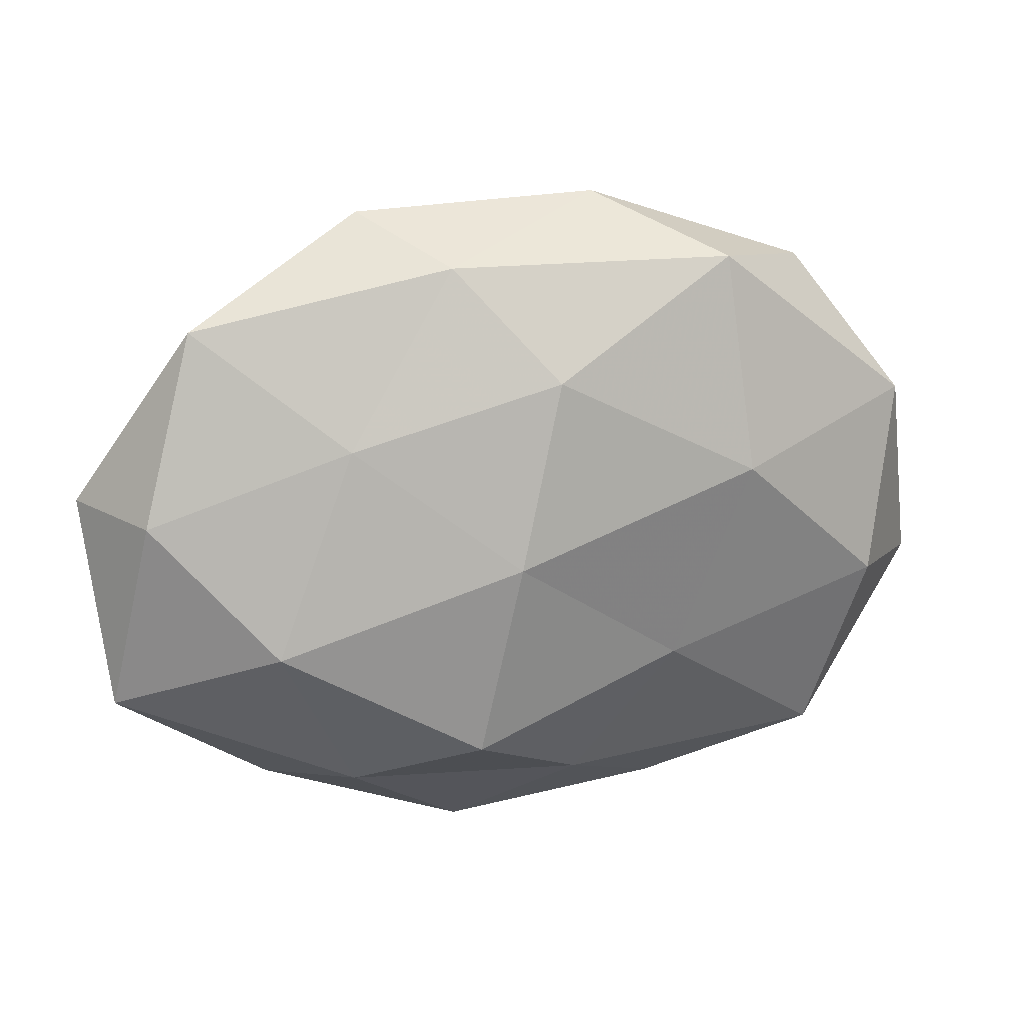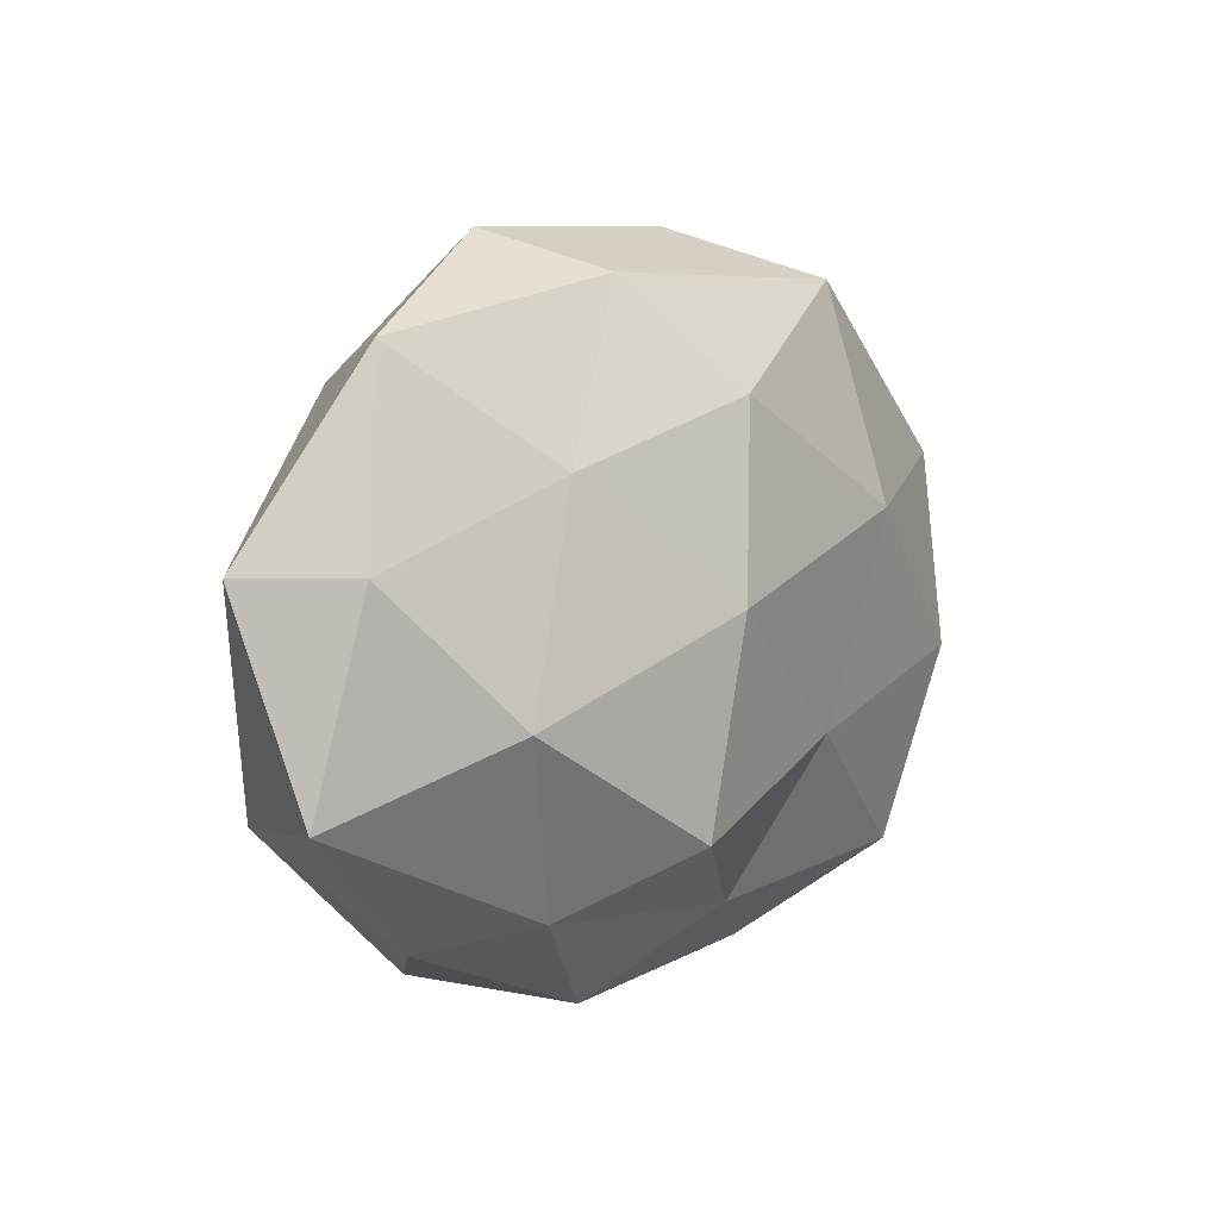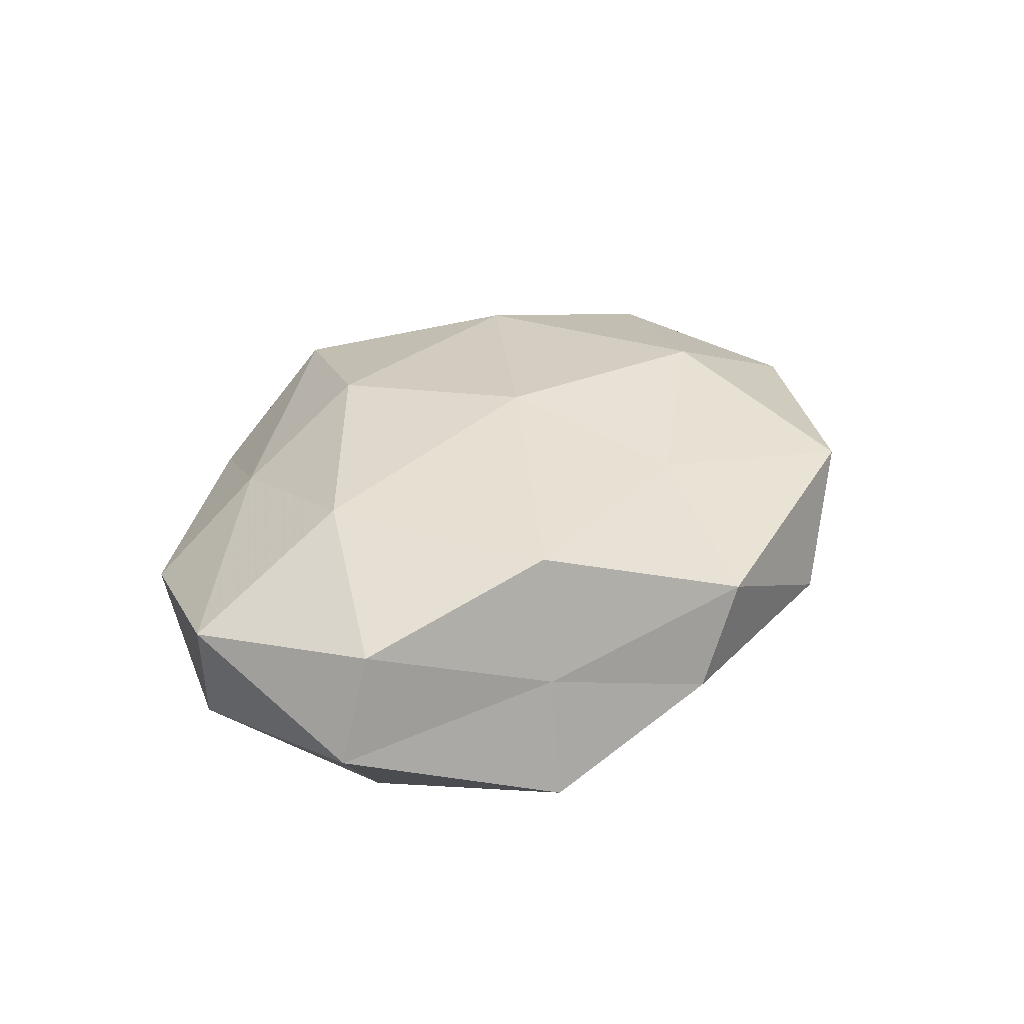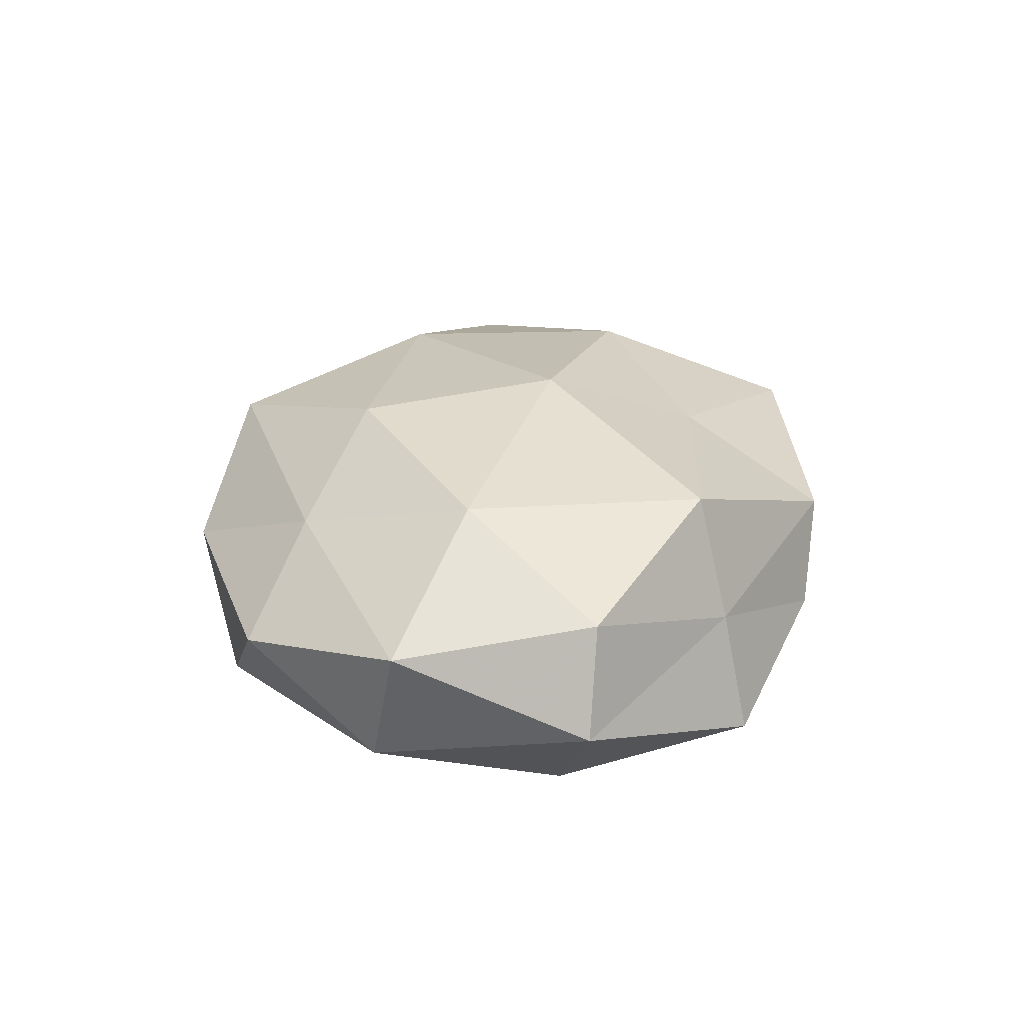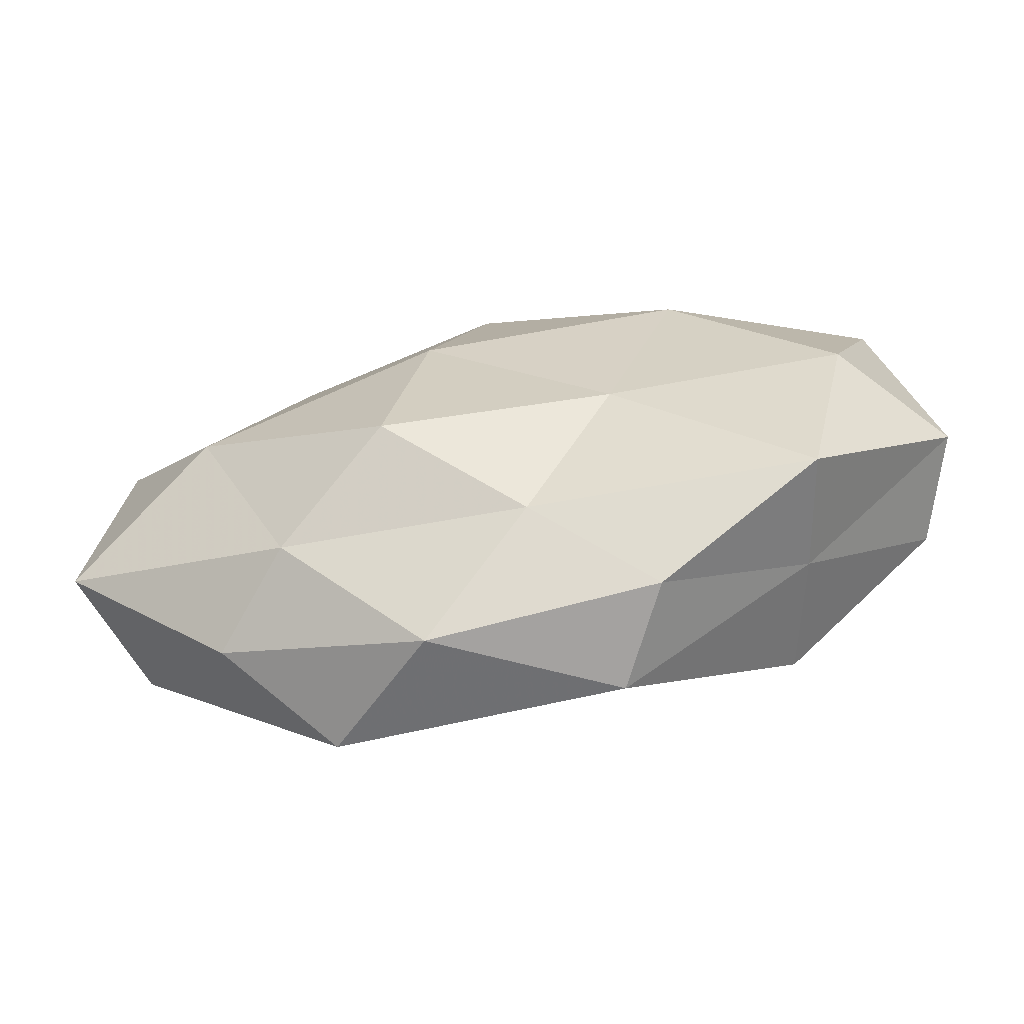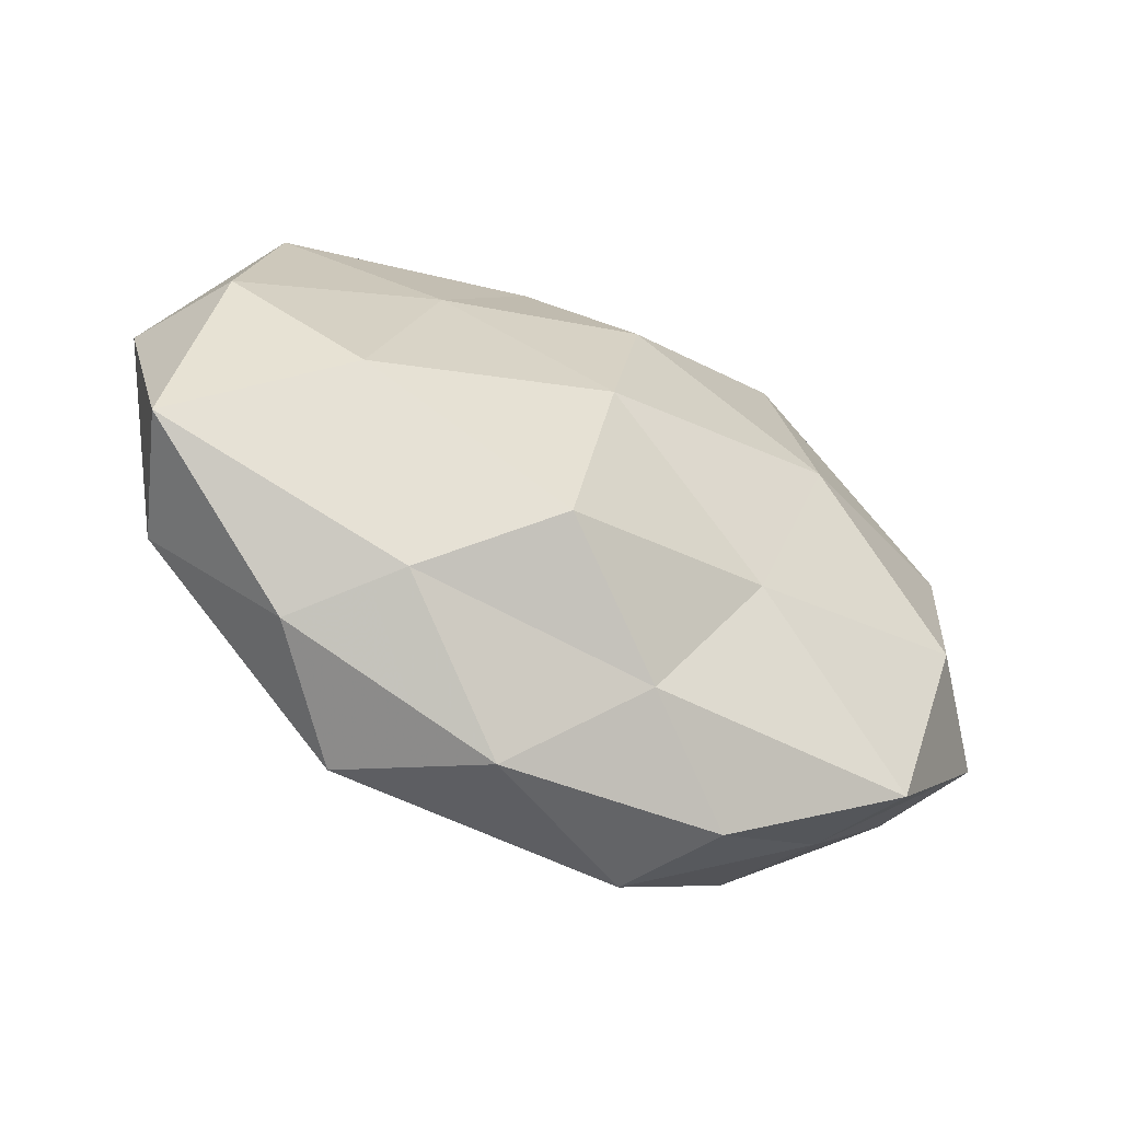
<metadata>
{"format":"obj","ext":"obj","renderer":"f3d","projection":"perspective","resolution":1024,"background":"white","views":[{"elev":23.5,"azim":161.6,"up":"+Y"},{"elev":7.5,"azim":128.4,"up":"+Y"},{"elev":30.4,"azim":-58.1,"up":"+Z"},{"elev":24.7,"azim":-88.1,"up":"+Z"},{"elev":-68.0,"azim":-168.8,"up":"+Y"},{"elev":-50.0,"azim":149.9,"up":"+Y"}]}
</metadata>
<code>
v -0.01059 0.04261 0.001792
v 0.03558 -0.03182 -0.001176
v 0.0553 -0.01526 -0.007197
v -0.05396 0.01263 0.005866
v -0.03811 -0.03086 -0.01157
v -0.0248 0.01093 -0.01984
v -0.03189 -0.02447 0.01736
v -0.03556 0.004428 0.01723
v 0.0187 0.0143 0.02064
v 0.01195 -0.02161 -0.02223
v 0.0003027 0.0247 -0.01849
v -0.003937 -0.03201 -0.01267
v -0.02389 0.03661 -0.01195
v 0.0489 -0.01731 0.00782
v 0.04259 0.004797 0.01383
v 0.009998 -0.04228 -0.002826
v 0.0353 0.02634 0.009573
v 0.02577 0.01767 -0.01507
v -0.01149 -0.04129 0.008099
v -0.02563 0.0261 0.01063
v 0.04281 0.03127 -0.004531
v 0.006739 0.002708 -0.02294
v 0.03636 -0.006842 -0.01878
v -0.05002 0.0154 -0.009198
v -0.007266 -0.005331 0.02366
v 0.0111 0.03748 -0.008948
v 0.02357 -0.03833 0.0106
v 0.05027 0.009062 -0.01051
v -0.05603 -0.0109 -0.003366
v -0.01786 -0.04006 -0.003756
v -0.0354 -0.02798 0.002675
v -0.01552 -0.01401 -0.01826
v -0.04434 -0.007344 -0.01562
v -0.05157 -0.01163 0.009593
v -0.03864 0.0322 4.973e-05
v 0.02603 -0.02878 -0.01197
v -0.0002334 -0.02461 0.01566
v 0.05686 0.008739 0.002228
v 0.02539 -0.01349 0.01909
v 0.01993 0.04218 0.002939
v 0.005007 0.03772 0.01463
v -0.0118 0.01914 0.02087
f 11 6 13
f 2 3 14
f 9 15 17
f 20 4 8
f 22 6 11
f 22 11 18
f 10 22 23
f 22 18 23
f 6 24 13
f 8 7 25
f 1 26 13
f 13 26 11
f 18 11 26
f 18 26 21
f 14 27 2
f 16 2 27
f 16 27 19
f 28 18 21
f 23 28 3
f 23 18 28
f 4 24 29
f 12 30 5
f 12 16 30
f 30 16 19
f 7 31 19
f 5 31 29
f 5 30 31
f 19 31 30
f 12 5 32
f 10 12 32
f 32 6 22
f 10 32 22
f 6 33 24
f 33 5 29
f 29 24 33
f 32 5 33
f 32 33 6
f 8 4 34
f 8 34 7
f 34 4 29
f 7 34 31
f 29 31 34
f 35 1 13
f 20 1 35
f 20 35 4
f 4 35 24
f 13 24 35
f 36 3 2
f 10 36 12
f 36 2 16
f 36 16 12
f 23 3 36
f 10 23 36
f 37 7 19
f 25 7 37
f 19 27 37
f 3 38 14
f 14 38 15
f 17 15 38
f 17 38 21
f 3 28 38
f 21 38 28
f 9 39 15
f 15 39 14
f 25 39 9
f 39 27 14
f 25 37 39
f 39 37 27
f 40 17 21
f 1 40 26
f 21 26 40
f 9 17 41
f 41 1 20
f 41 40 1
f 41 17 40
f 42 20 8
f 42 8 25
f 42 25 9
f 42 9 41
f 42 41 20

</code>
